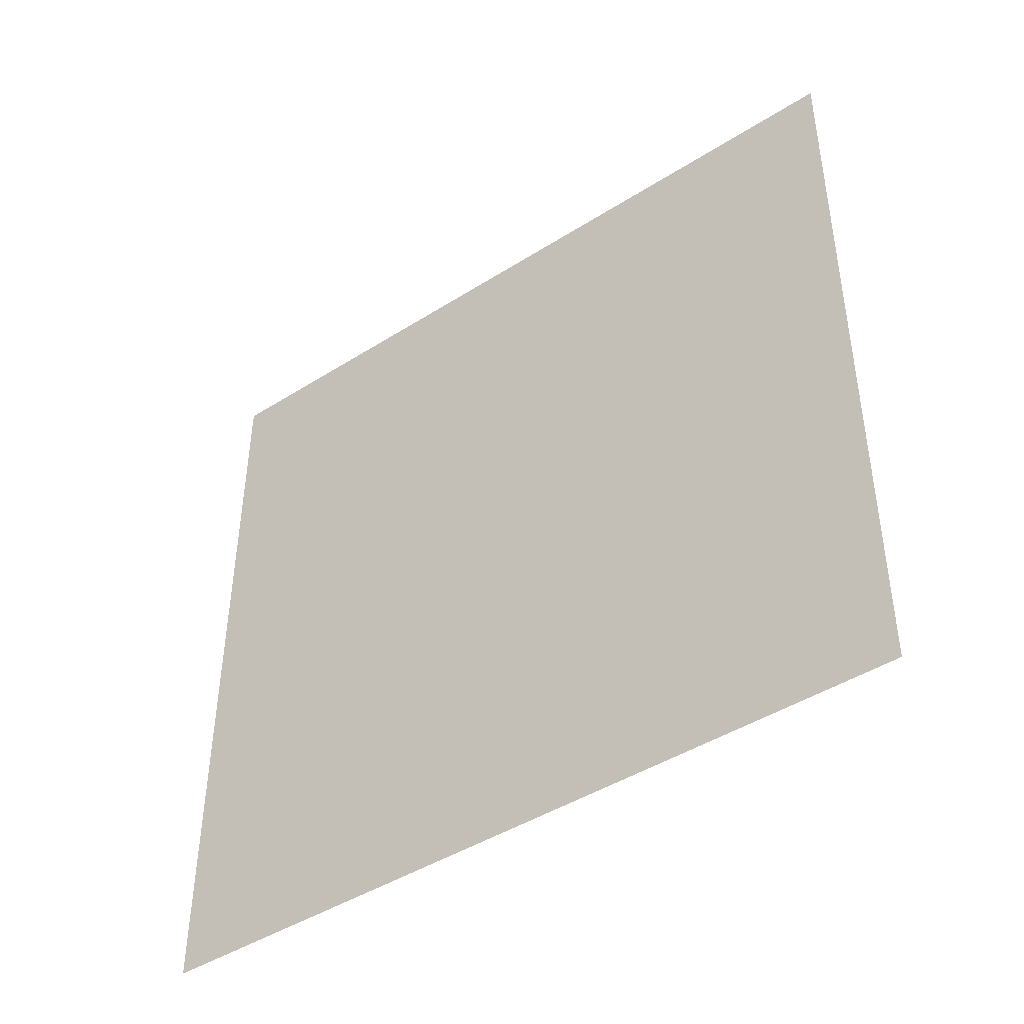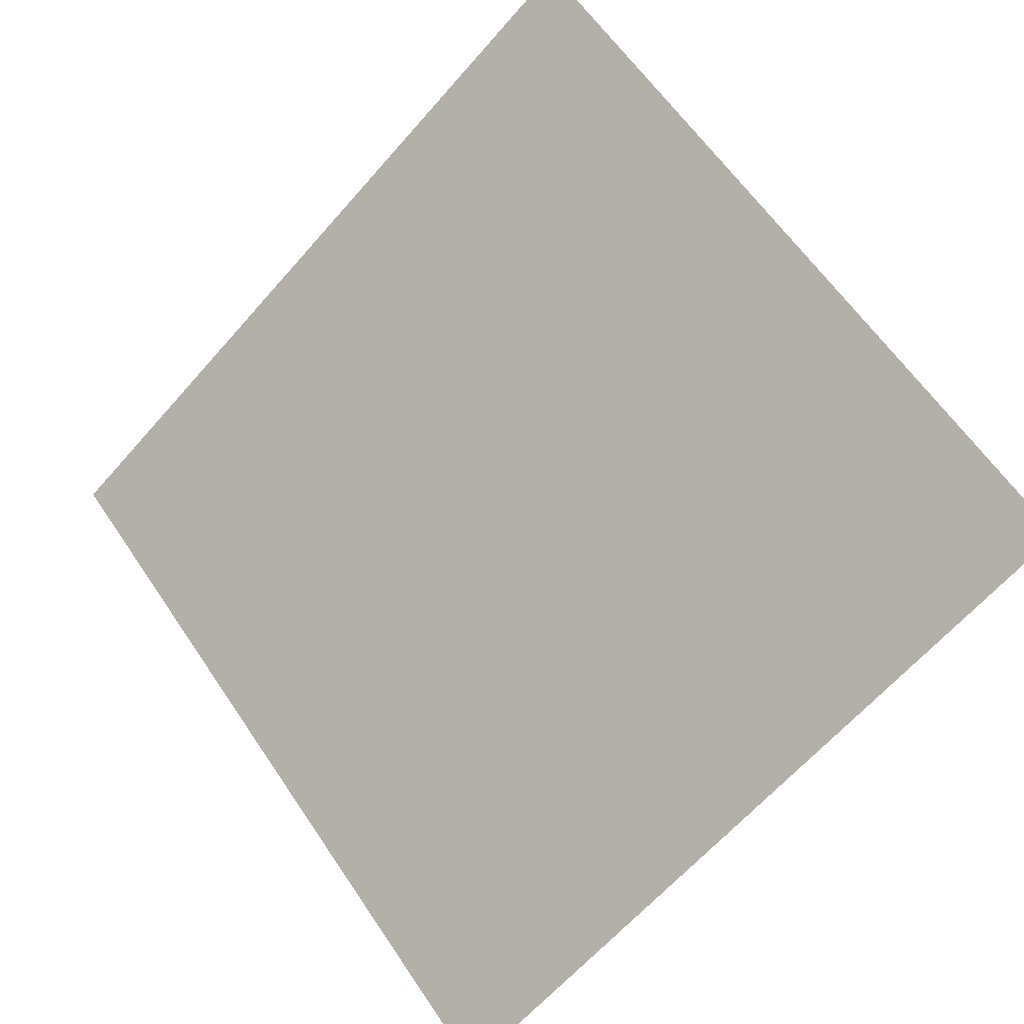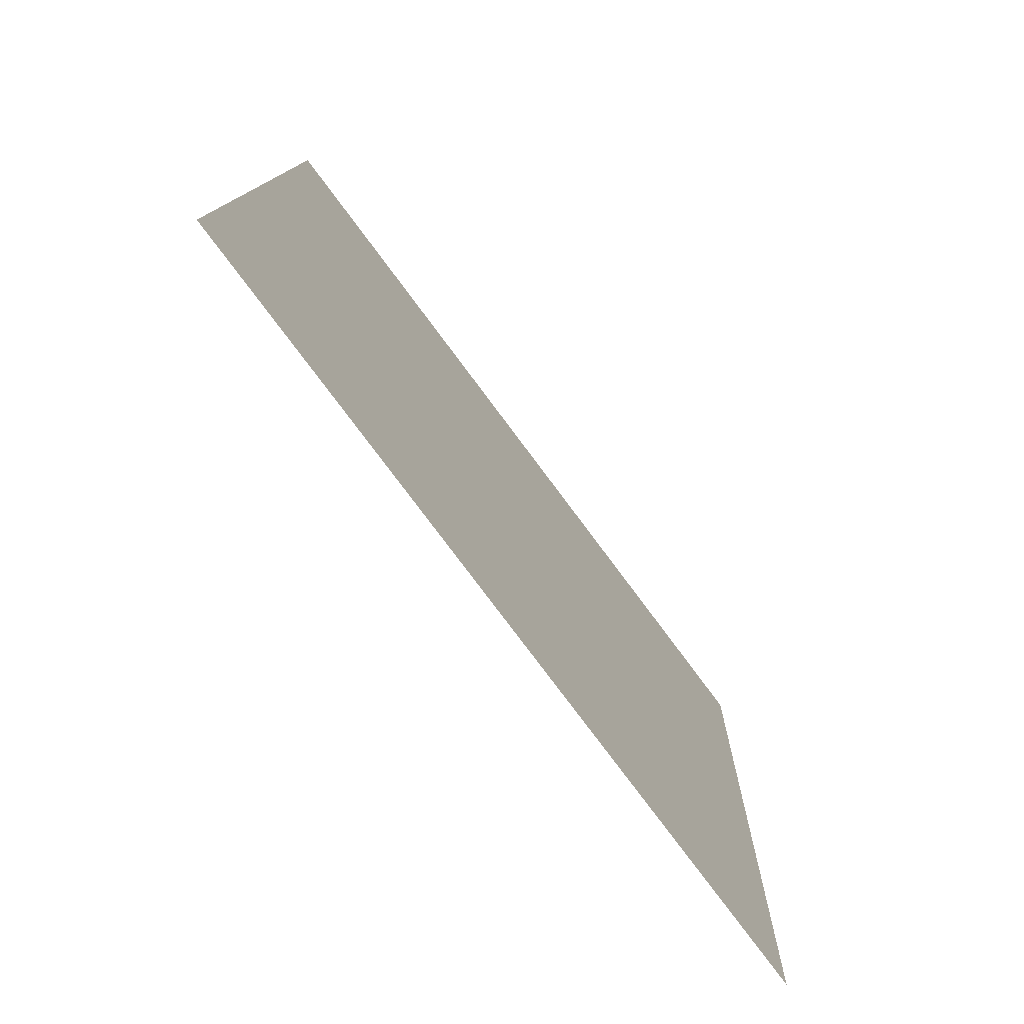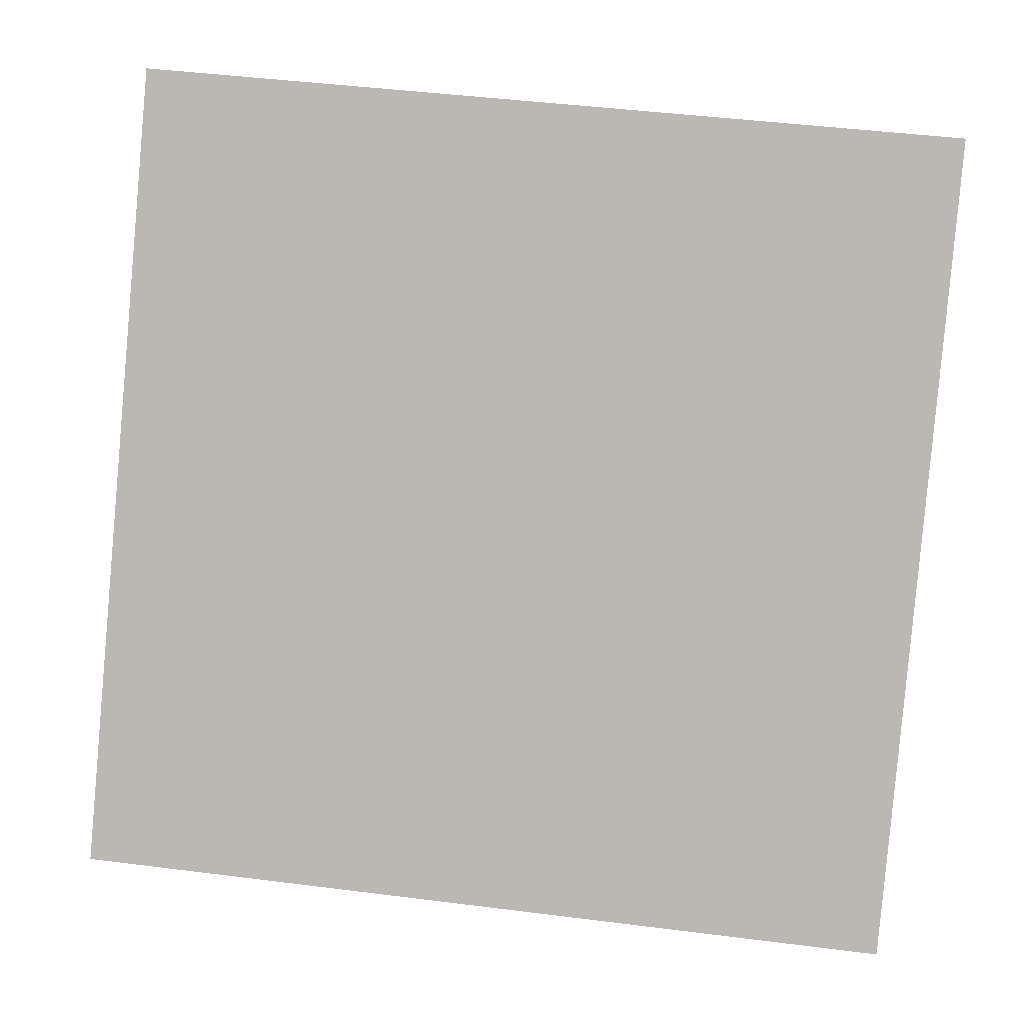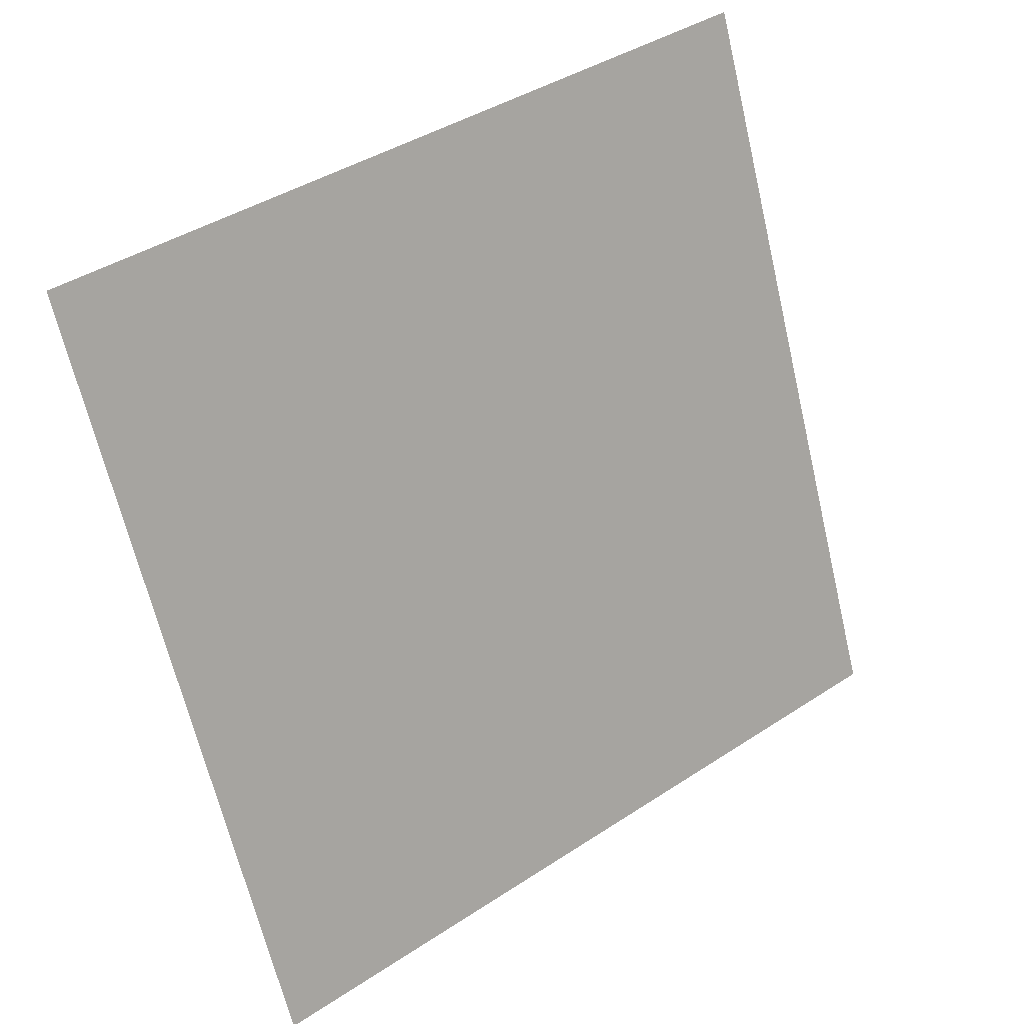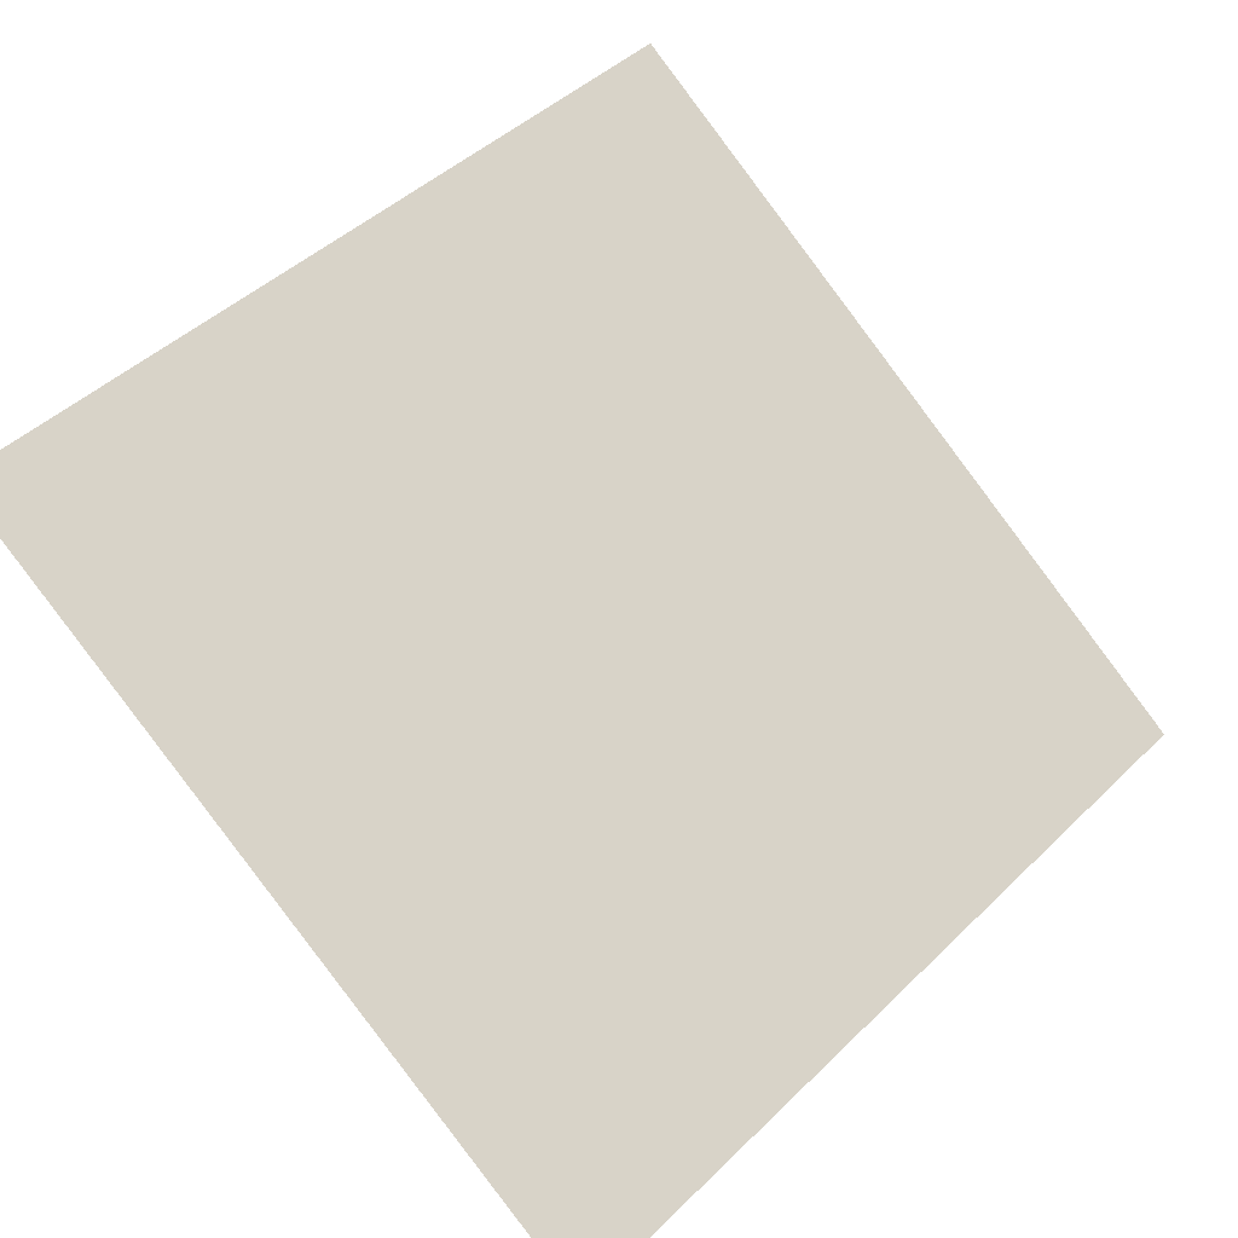
<metadata>
{"format":"obj","ext":"obj","renderer":"f3d","projection":"perspective","resolution":1024,"background":"white","views":[{"elev":46.8,"azim":-89.3,"up":"+Y"},{"elev":62.9,"azim":-123.3,"up":"+Y"},{"elev":12.7,"azim":-90.2,"up":"+Z"},{"elev":42.6,"azim":6.8,"up":"+Z"},{"elev":-64.9,"azim":-76.2,"up":"+Y"},{"elev":43.9,"azim":132.8,"up":"+Y"}]}
</metadata>
<code>
v -0.1776 0.7705 0.4825
v -0.1841 0.7707 0.4825
v -0.184 0.7746 0.4878
v -0.1774 0.7745 0.4877
f 4 3 2 1

</code>
